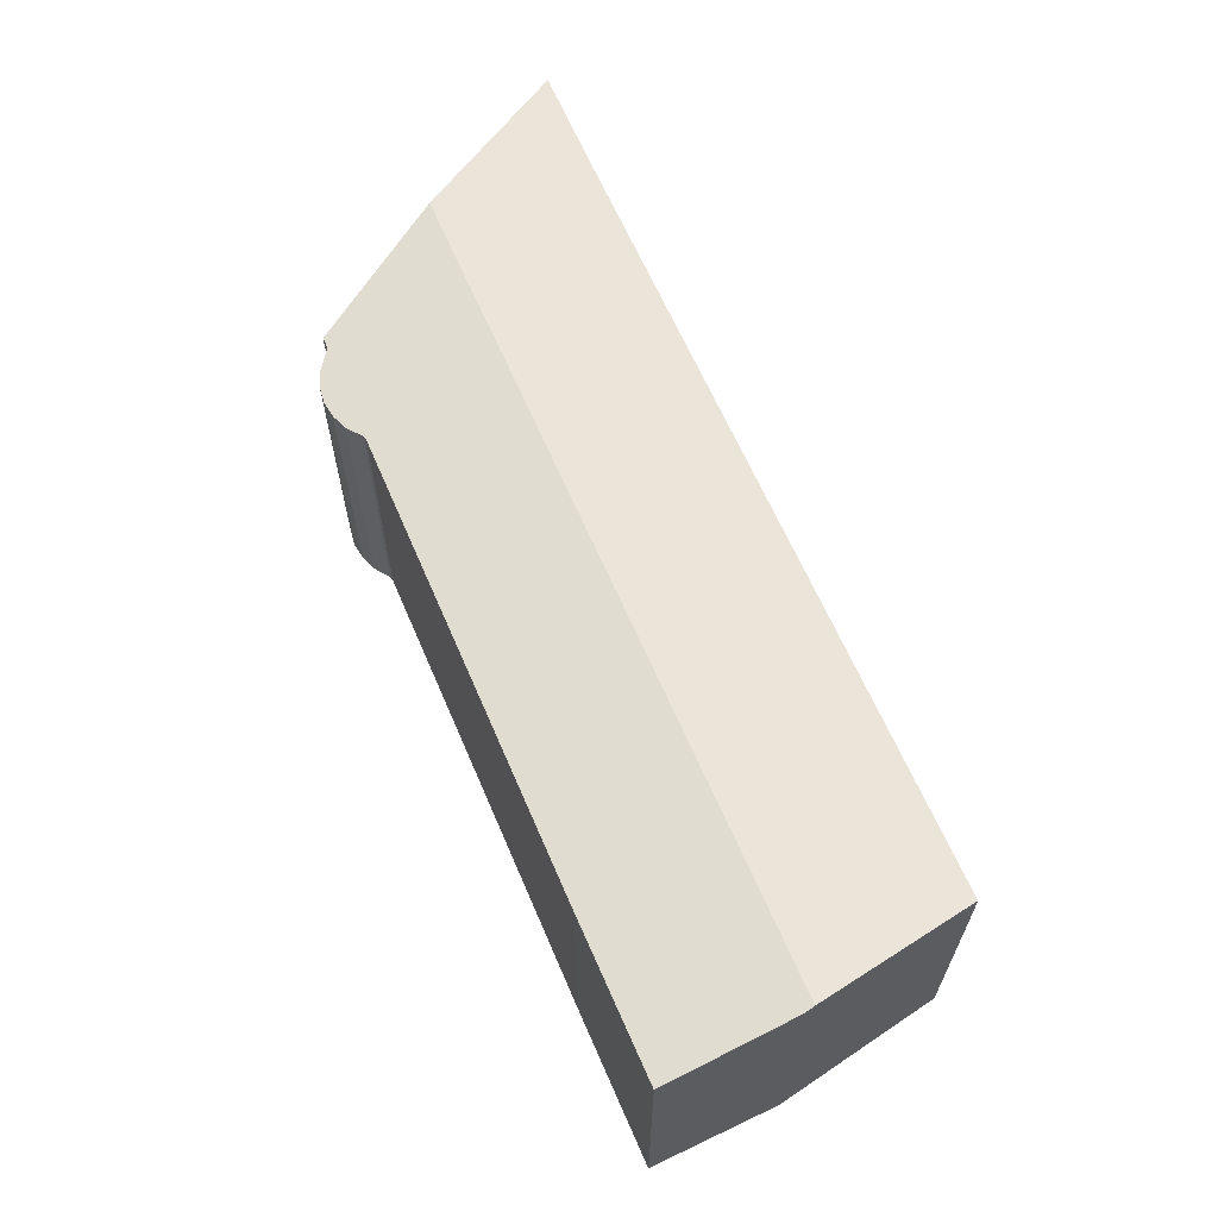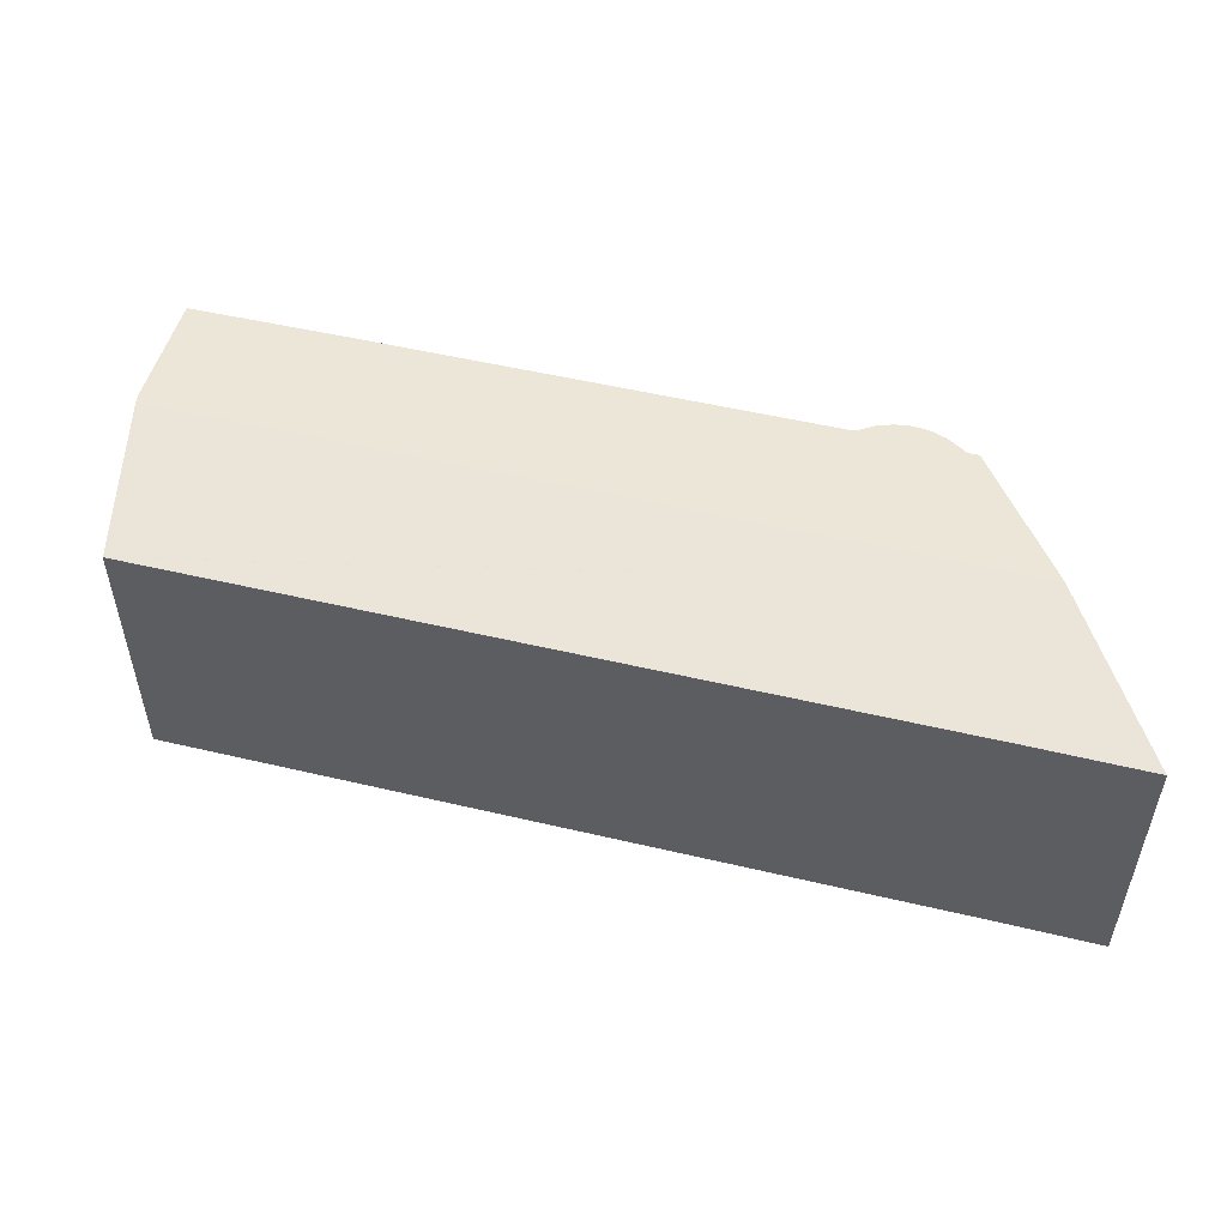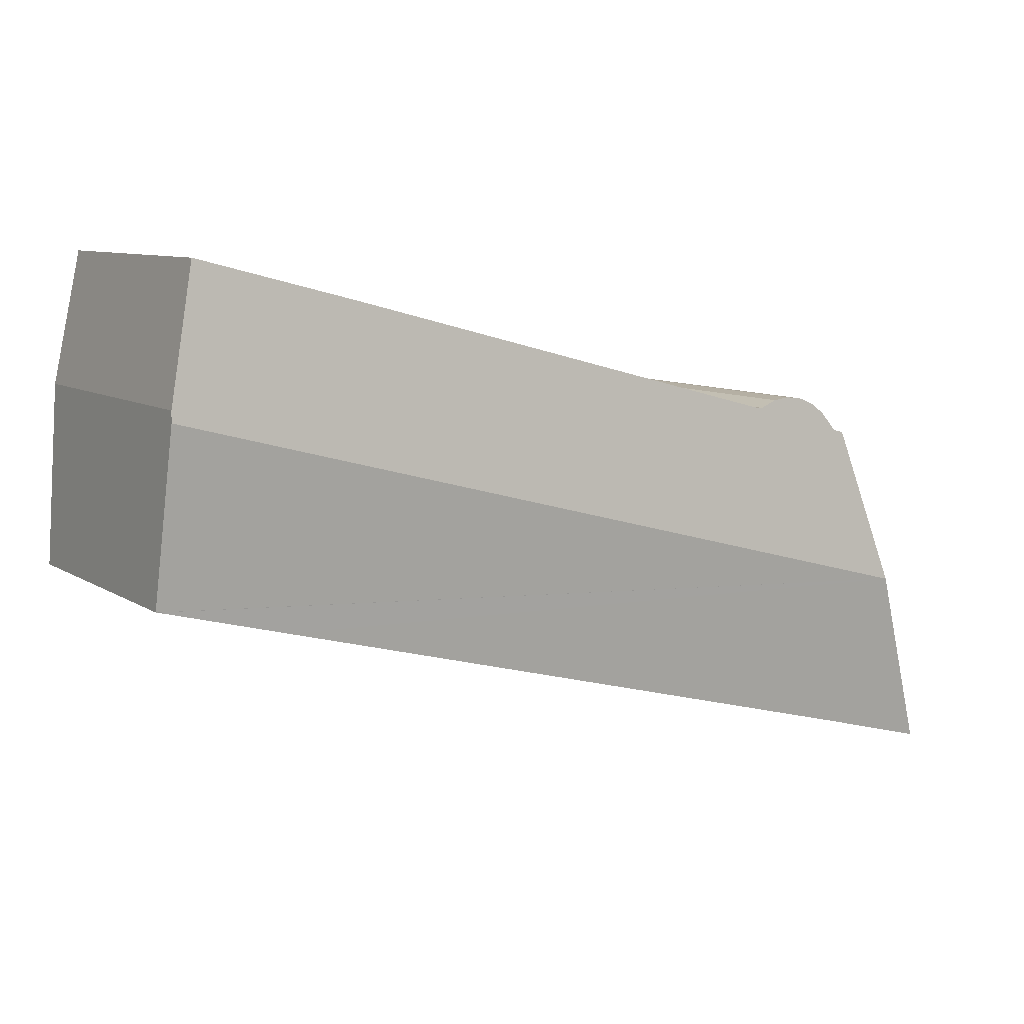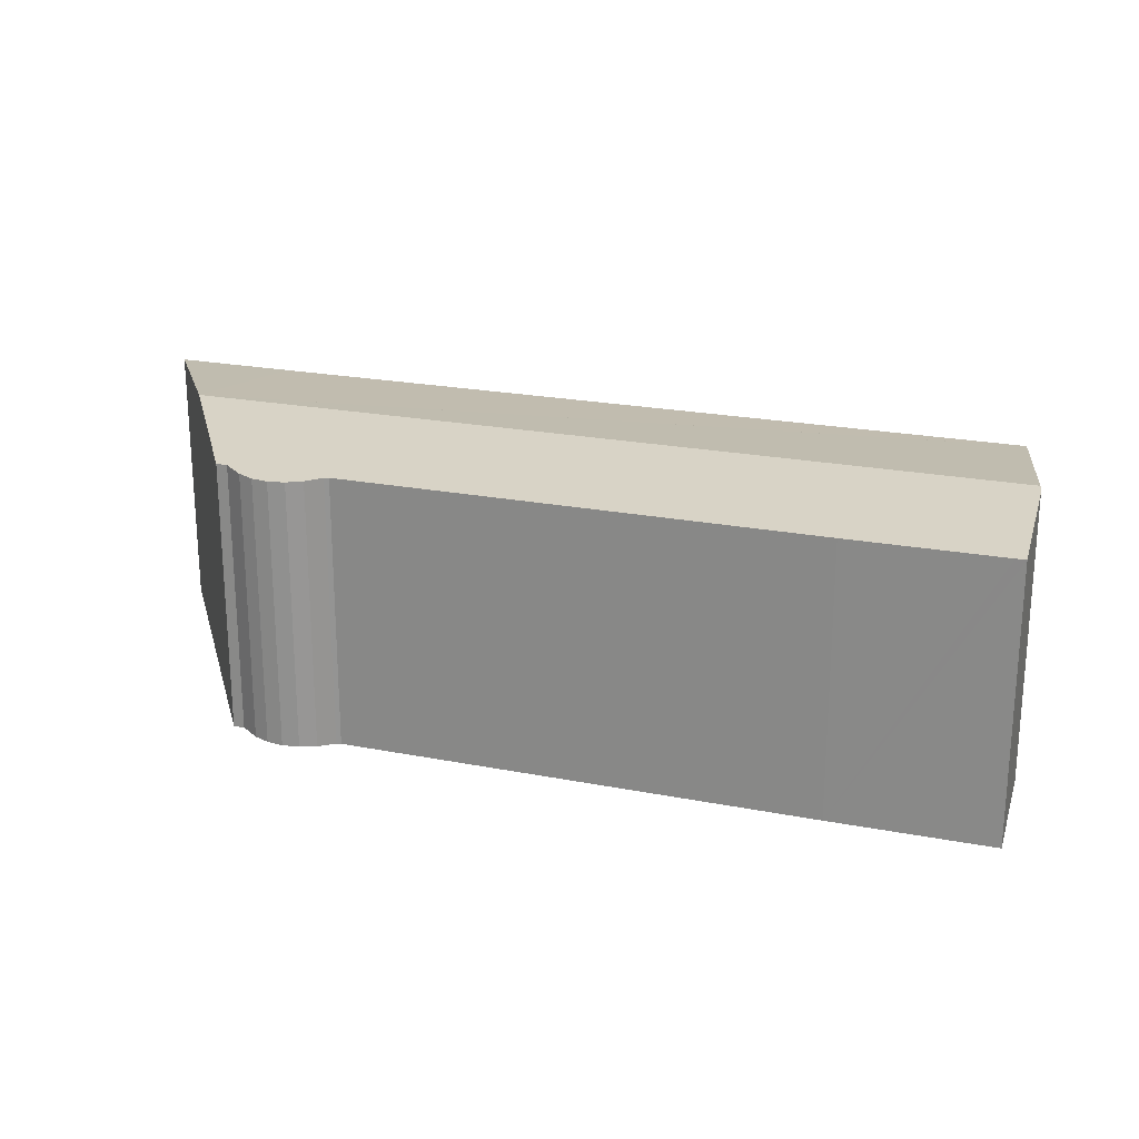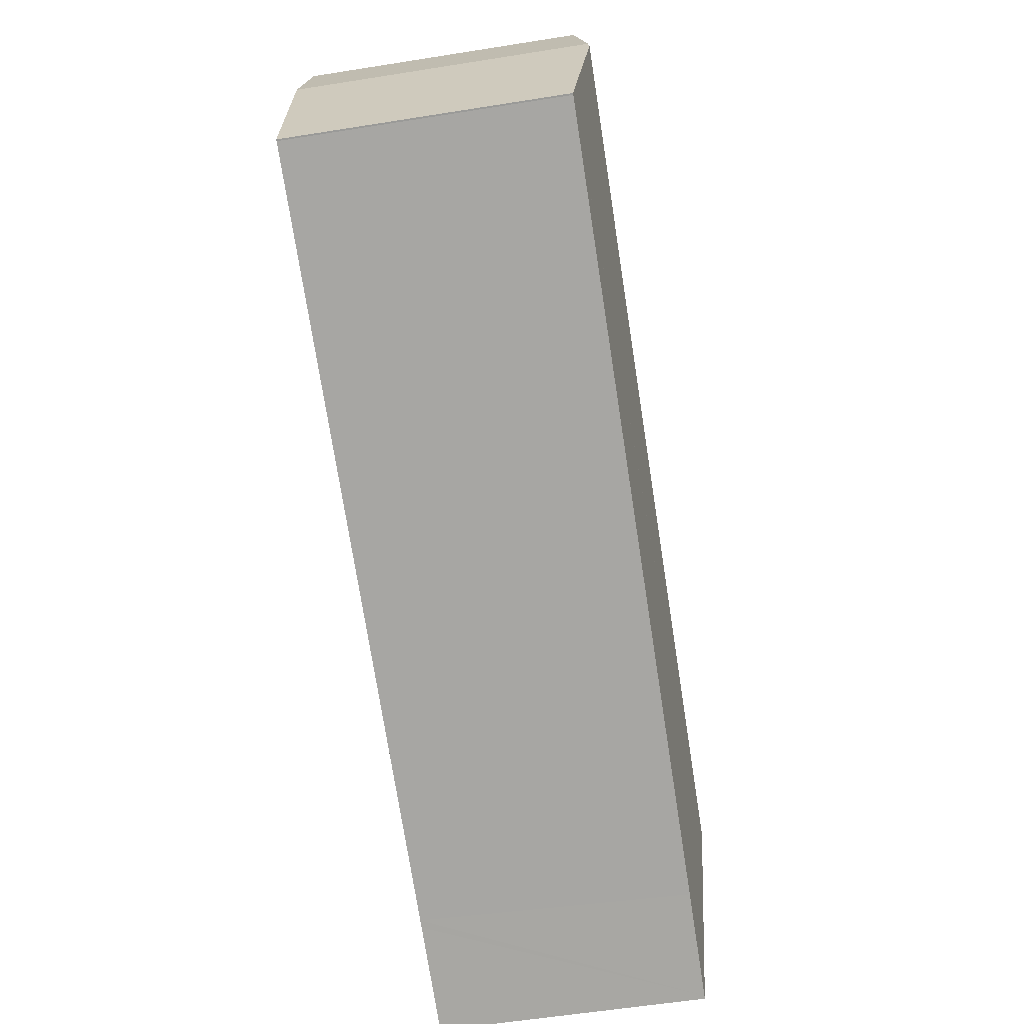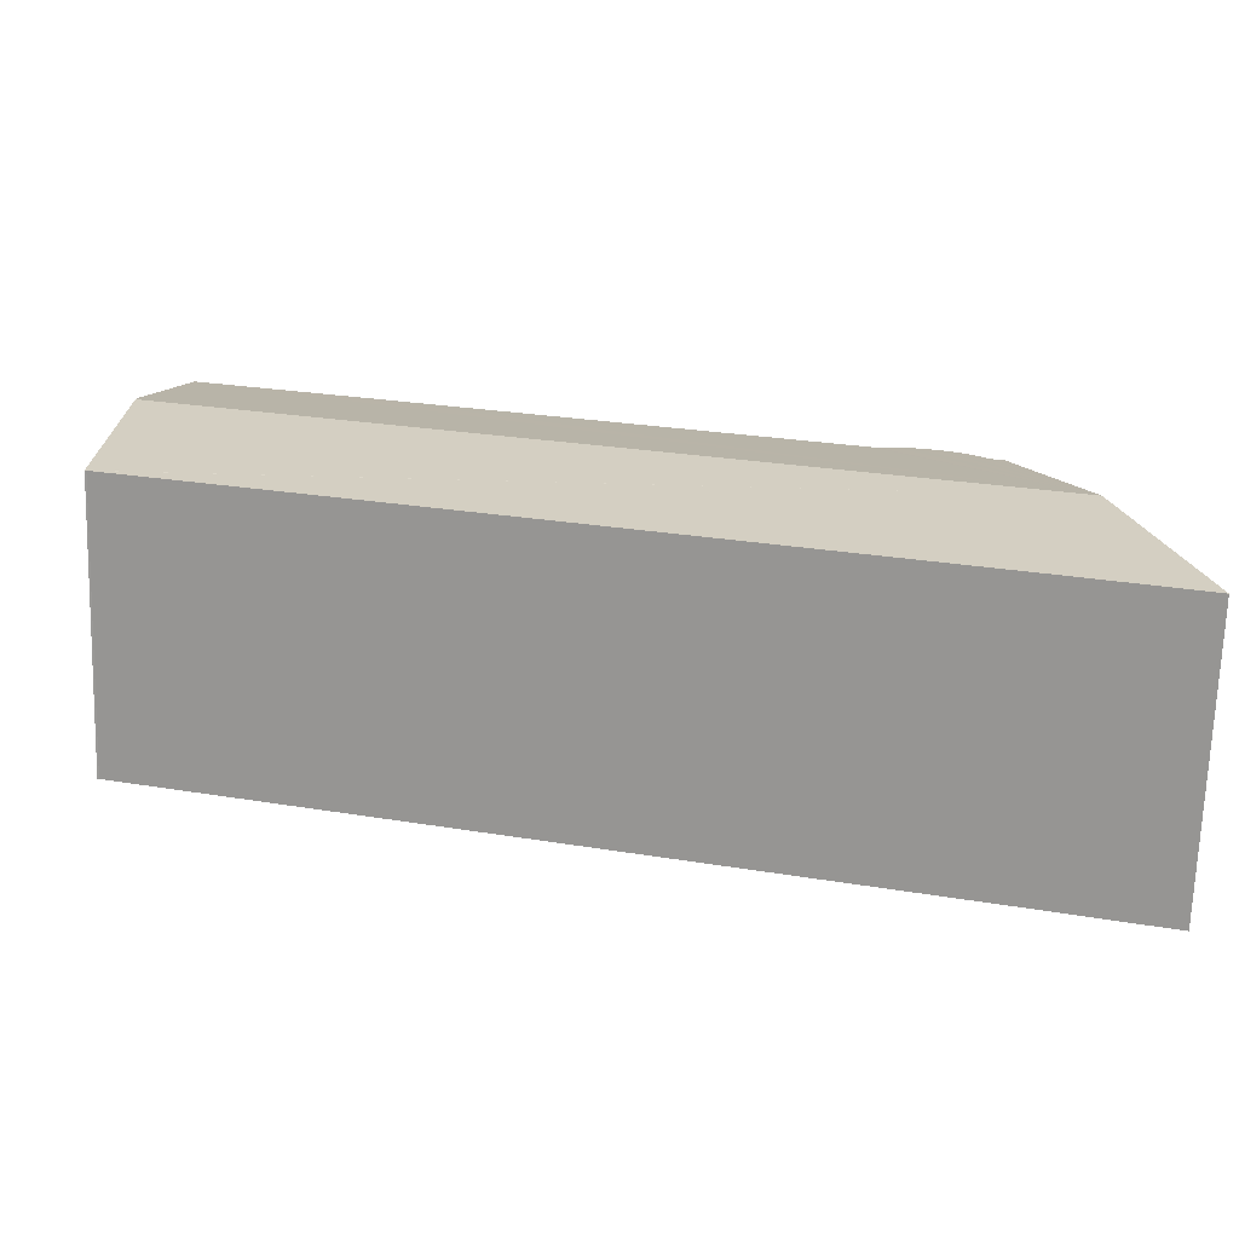
<metadata>
{"format":"obj","ext":"obj","renderer":"f3d","projection":"perspective","resolution":1024,"background":"white","views":[{"elev":63.6,"azim":52.0,"up":"+Y"},{"elev":51.8,"azim":179.5,"up":"+Y"},{"elev":8.9,"azim":148.1,"up":"+Z"},{"elev":22.3,"azim":3.8,"up":"+Y"},{"elev":-59.8,"azim":99.2,"up":"+Z"},{"elev":-70.9,"azim":178.2,"up":"+Z"}]}
</metadata>
<code>
v  34.43 11.53 15.8
v  34.88 10.79 9.269
v  2.387 11.53 7.292
v  34.82 10.79 9.258
v  29.9 10.79 7.955
v  4.755 10.79 1.291
v  4.453 10.79 1.211
v  0.132 10.79 0.036
v  0 10.79 6.604e-16
v  34.4 11.48 16.23
v  32.92 10.88 21.17
v  33.3 10.89 21.26
v  27.14 10.88 19.68
v  19.37 10.88 17.62
v  16.07 10.88 16.75
v  8.909 10.88 14.85
v  8.716 10.87 14.84
v  8.024 10.82 15.12
v  7.341 10.79 15.2
v  6.665 10.78 15.12
v  6.046 10.79 14.87
v  5.502 10.82 14.46
v  4.887 10.88 13.72
v  4.456 10.88 13.61
v  0 0 0
v  4.456 -8.334e-16 13.61
v  2.387 -4.465e-16 7.292
v  4.887 -8.401e-16 13.72
v  6.046 -9.105e-16 14.87
v  6.665 -9.258e-16 15.12
v  7.341 -9.306e-16 15.2
v  8.024 -9.259e-16 15.12
v  8.716 -9.089e-16 14.84
v  8.909 -9.091e-16 14.85
v  16.07 -1.025e-15 16.75
v  19.37 -1.079e-15 17.62
v  27.14 -1.205e-15 19.68
v  32.92 -1.296e-15 21.17
v  33.3 -1.302e-15 21.26
v  5.502 -8.856e-16 14.46
v  34.4 -9.935e-16 16.23
v  34.88 -5.676e-16 9.269
v  34.43 -9.677e-16 15.8
v  34.82 -5.669e-16 9.258
v  29.9 -4.871e-16 7.955
v  4.755 -7.905e-17 1.291
v  4.453 -7.415e-17 1.211
v  0.132 -2.204e-18 0.036
g defaultobject
f 1 2 3
f 4 3 2
f 5 3 4
f 6 3 5
f 7 3 6
f 8 3 7
f 9 3 8
f 10 11 12
f 11 10 1
f 11 1 3
f 11 3 13
f 13 3 14
f 14 3 15
f 15 3 16
f 16 3 17
f 17 3 18
f 18 3 19
f 19 3 20
f 20 3 21
f 21 3 22
f 22 3 23
f 23 3 24
f 25 3 9
f 3 25 24
f 24 25 26
f 26 25 27
f 26 23 24
f 23 26 28
f 29 20 21
f 20 29 30
f 20 31 19
f 31 20 30
f 19 32 18
f 32 19 31
f 18 33 17
f 33 18 32
f 17 34 16
f 34 17 33
f 34 15 16
f 15 34 35
f 15 35 14
f 14 35 13
f 13 35 36
f 13 36 37
f 13 37 11
f 11 37 12
f 12 37 38
f 12 38 39
f 28 22 23
f 22 28 40
f 40 21 22
f 21 40 29
f 12 41 10
f 41 12 39
f 10 2 1
f 2 10 41
f 2 41 42
f 42 41 43
f 42 4 2
f 4 42 44
f 44 5 4
f 5 44 45
f 5 45 6
f 6 45 46
f 6 46 7
f 7 46 8
f 8 46 47
f 8 47 48
f 8 48 9
f 9 48 25
f 43 44 42
f 44 43 45
f 45 43 41
f 45 41 39
f 45 39 38
f 45 38 37
f 45 37 46
f 46 37 36
f 46 36 35
f 46 35 34
f 46 34 33
f 46 33 32
f 46 32 31
f 46 31 30
f 46 30 29
f 46 29 40
f 46 40 28
f 46 28 26
f 46 26 27
f 46 27 47
f 47 27 48
f 48 27 25

</code>
